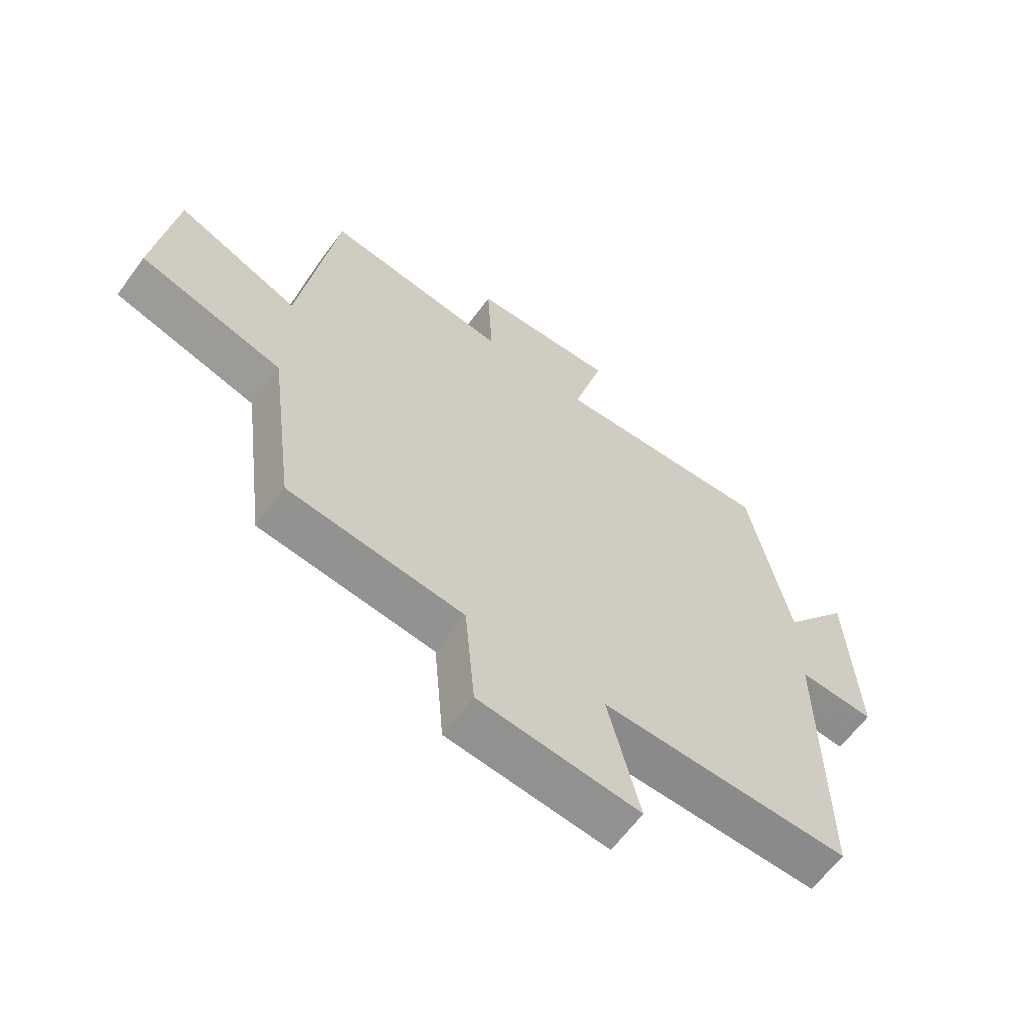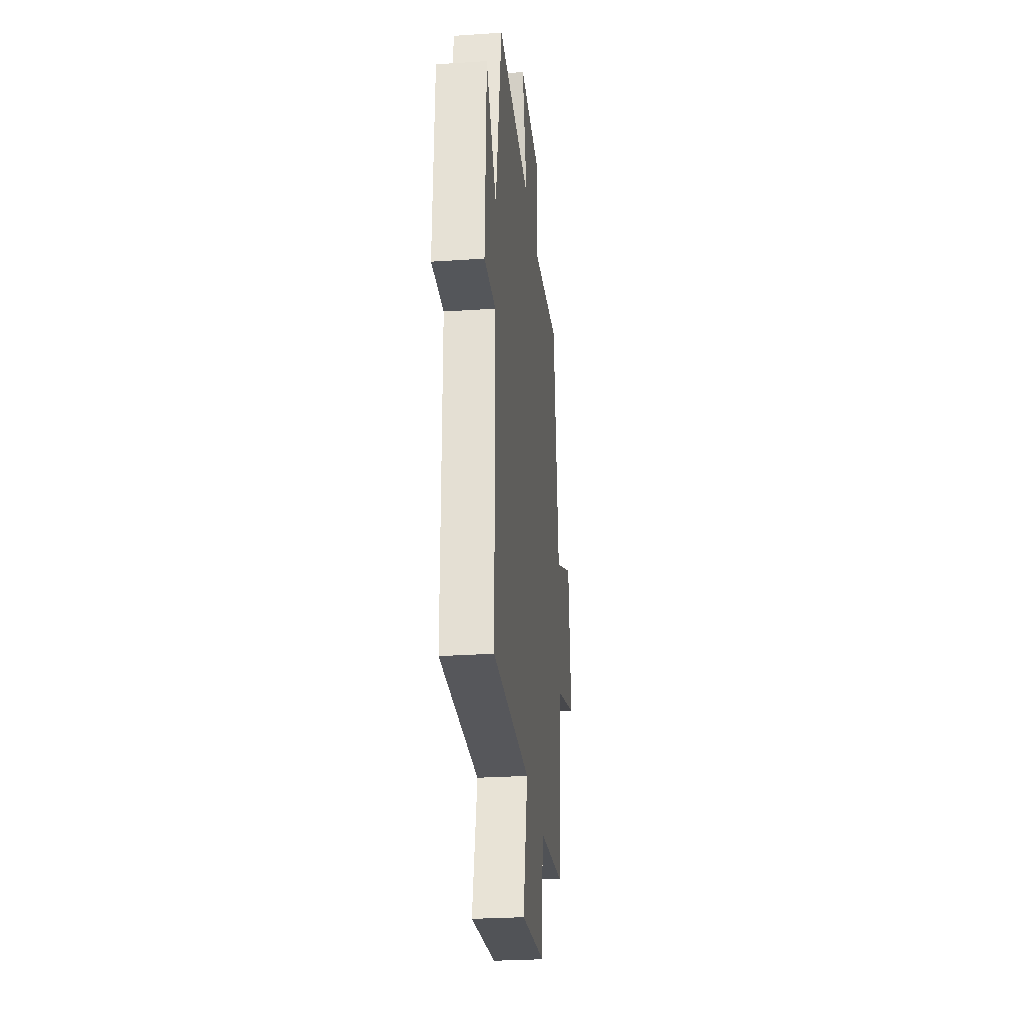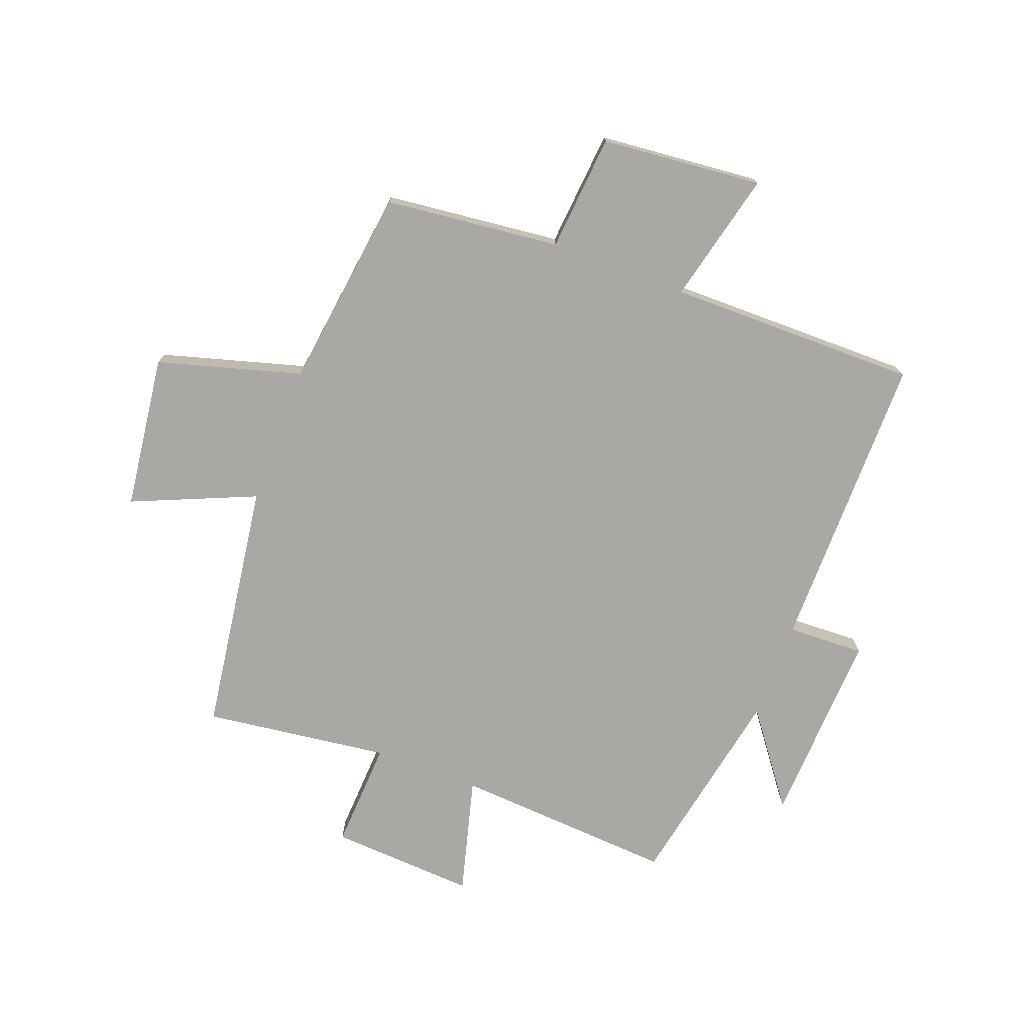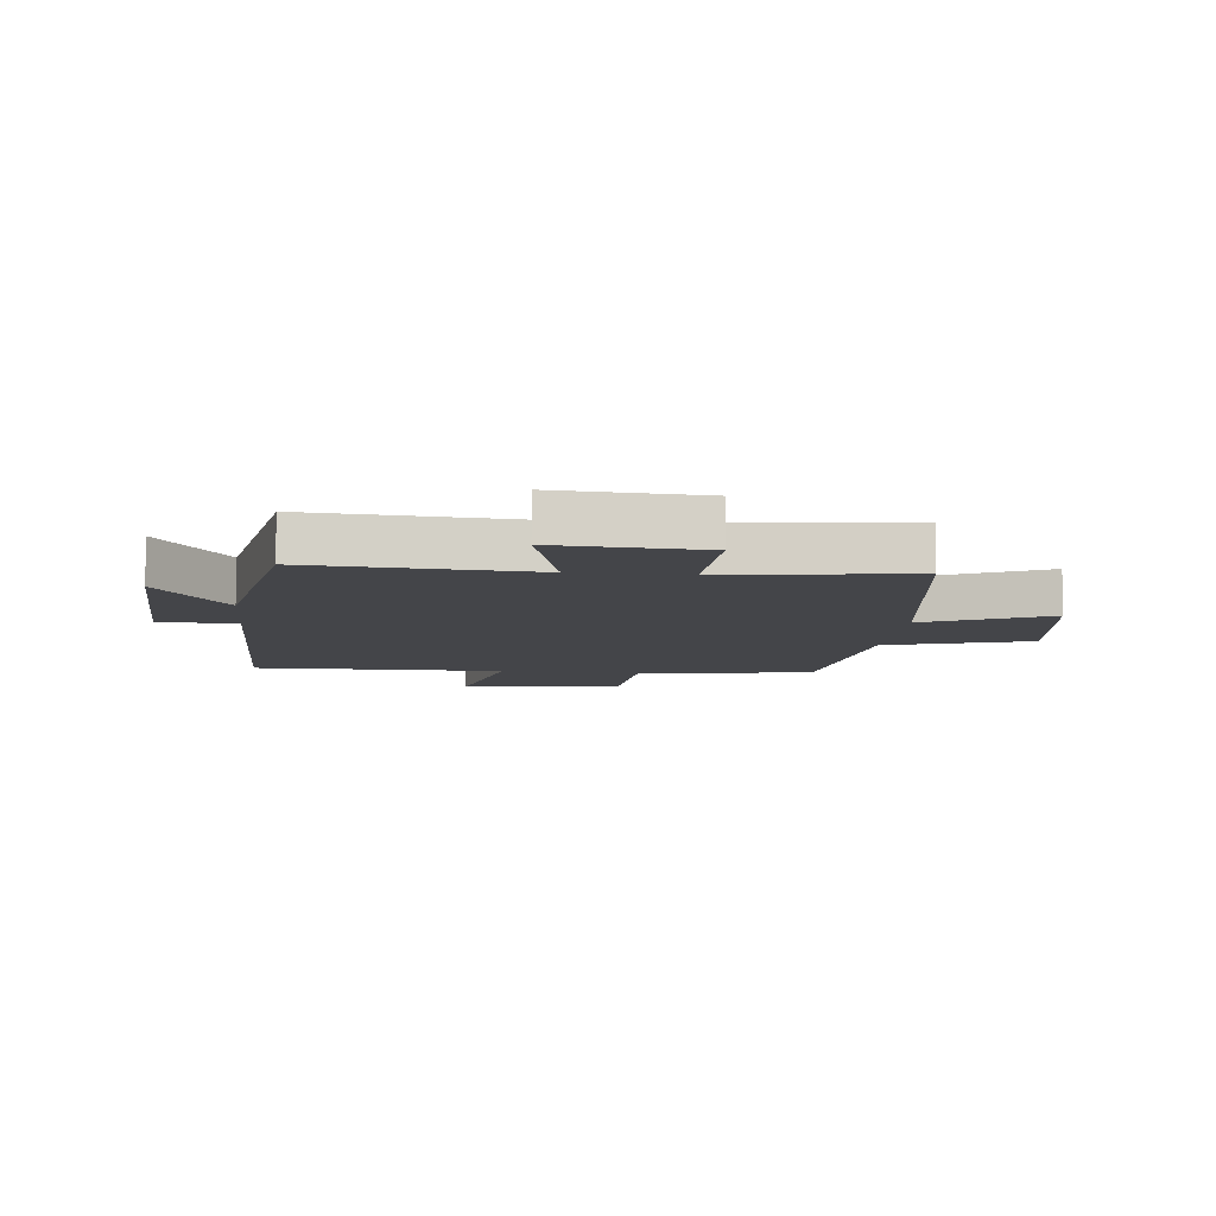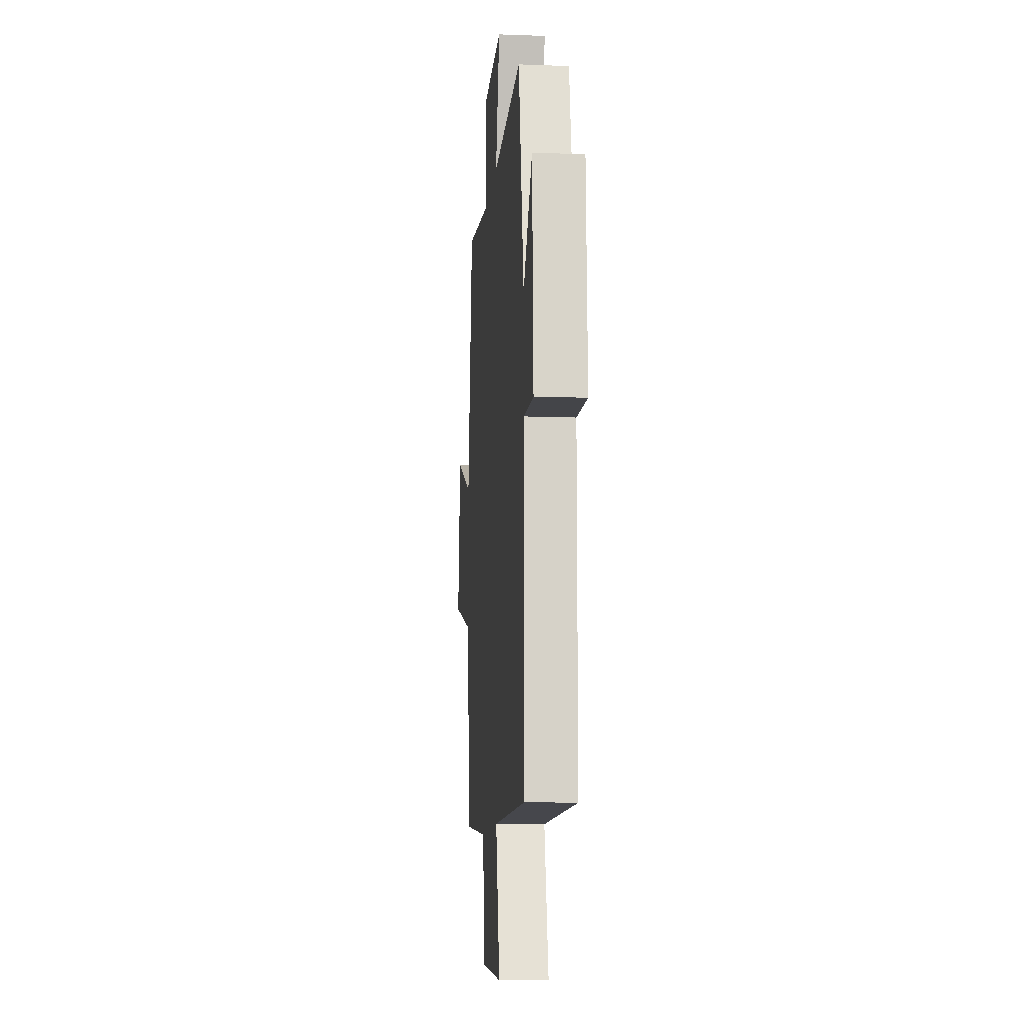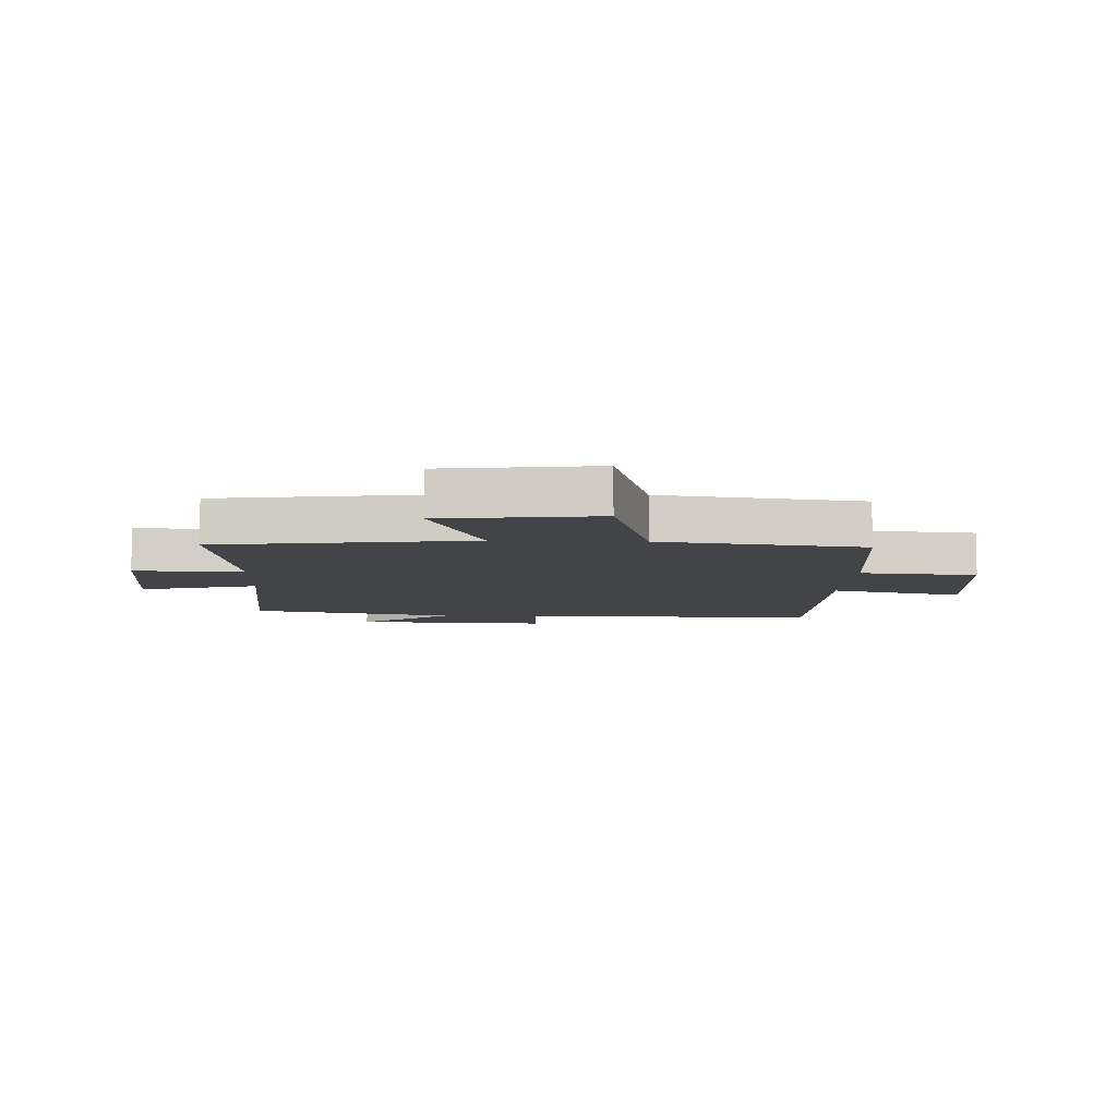
<metadata>
{"format":"obj","ext":"obj","renderer":"f3d","projection":"perspective","resolution":1024,"background":"white","views":[{"elev":-63.3,"azim":143.8,"up":"+Z"},{"elev":-27.5,"azim":-84.1,"up":"+Z"},{"elev":-74.9,"azim":159.3,"up":"+Y"},{"elev":-9.0,"azim":-5.8,"up":"+Y"},{"elev":-11.2,"azim":-95.2,"up":"+Z"},{"elev":-7.8,"azim":87.4,"up":"+Y"}]}
</metadata>
<code>
v -0.433 0.07 0.524
v -0.059 0.07 0.5
v -0.112 0.07 0.698
v 0.134 0.07 0.684
v 0.125 0.07 0.5
v 0.438 0.07 0.541
v 0.5 0.07 0.114
v 0.708 0.07 0.203
v 0.742 0.07 -0.057
v 0.5 0.07 -0.126
v 0.456 0.07 -0.467
v 0.159 0.07 -0.5
v 0.142 0.07 -0.697
v -0.13 0.07 -0.723
v -0.077 0.07 -0.5
v -0.5 0.07 -0.502
v -0.5 0.07 0.006
v -0.63 0.07 0.001
v -0.616 0.07 0.331
v -0.5 0.07 0.176
v -0.433 0 0.524
v -0.059 0 0.5
v -0.112 0 0.698
v 0.134 0 0.684
v 0.125 0 0.5
v 0.438 0 0.541
v 0.5 0 0.114
v 0.708 0 0.203
v 0.742 0 -0.057
v 0.5 0 -0.126
v 0.456 0 -0.467
v 0.159 0 -0.5
v 0.142 0 -0.697
v -0.13 0 -0.723
v -0.077 0 -0.5
v -0.5 0 -0.502
v -0.5 0 0.006
v -0.63 0 0.001
v -0.616 0 0.331
v -0.5 0 0.176
f 17 18 19 20
f 20 1 2
f 17 20 2
f 16 17 2
f 15 16 2
f 12 13 14 15
f 12 15 2
f 11 12 2
f 10 11 2
f 7 8 9 10
f 5 6 7 10
f 5 10 2 3
f 3 4 5
f 40 39 38 37
f 22 21 40
f 22 40 37
f 22 37 36
f 22 36 35
f 35 34 33 32
f 22 35 32
f 22 32 31
f 22 31 30
f 30 29 28 27
f 30 27 26 25
f 23 22 30 25
f 25 24 23
f 1 21 22 2
f 2 22 23 3
f 3 23 24 4
f 4 24 25 5
f 5 25 26 6
f 6 26 27 7
f 7 27 28 8
f 8 28 29 9
f 9 29 30 10
f 10 30 31 11
f 11 31 32 12
f 12 32 33 13
f 13 33 34 14
f 14 34 35 15
f 15 35 36 16
f 16 36 37 17
f 17 37 38 18
f 18 38 39 19
f 19 39 40 20
f 20 40 21 1

</code>
